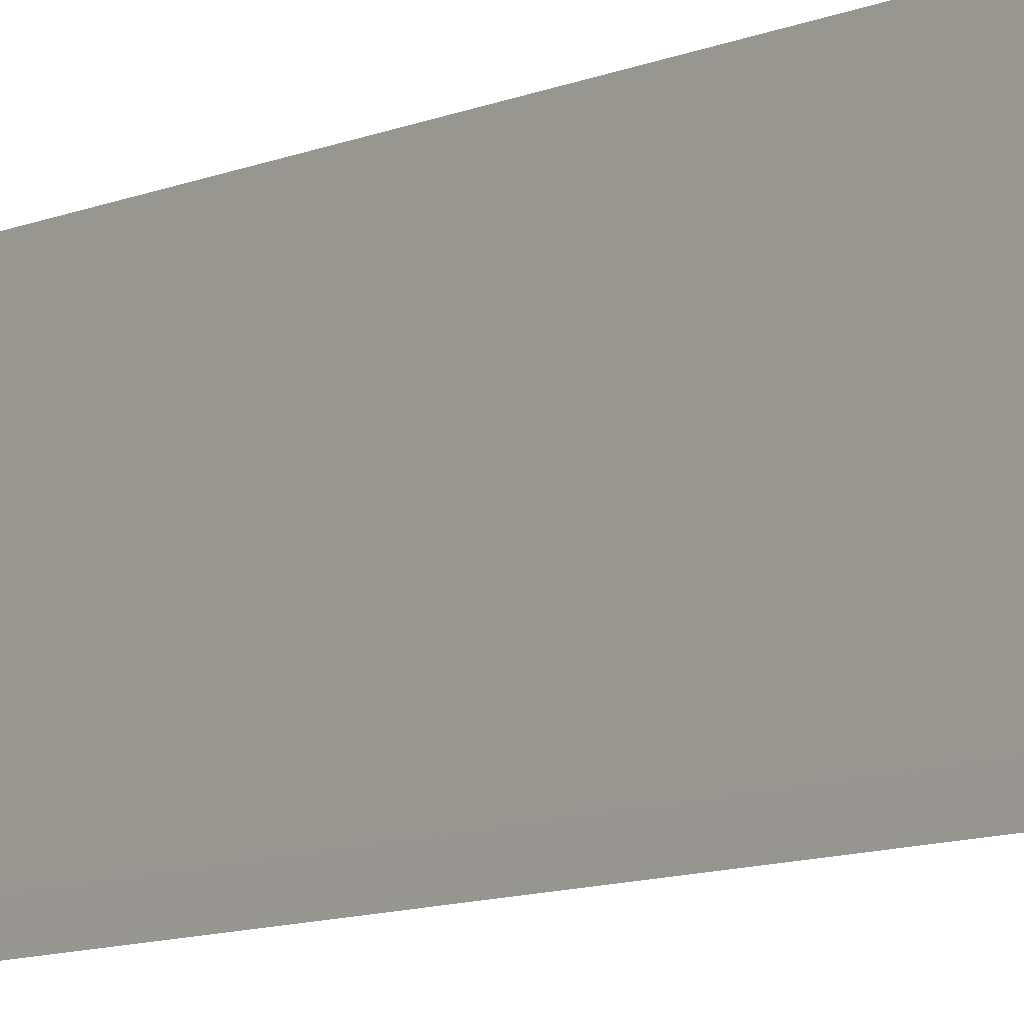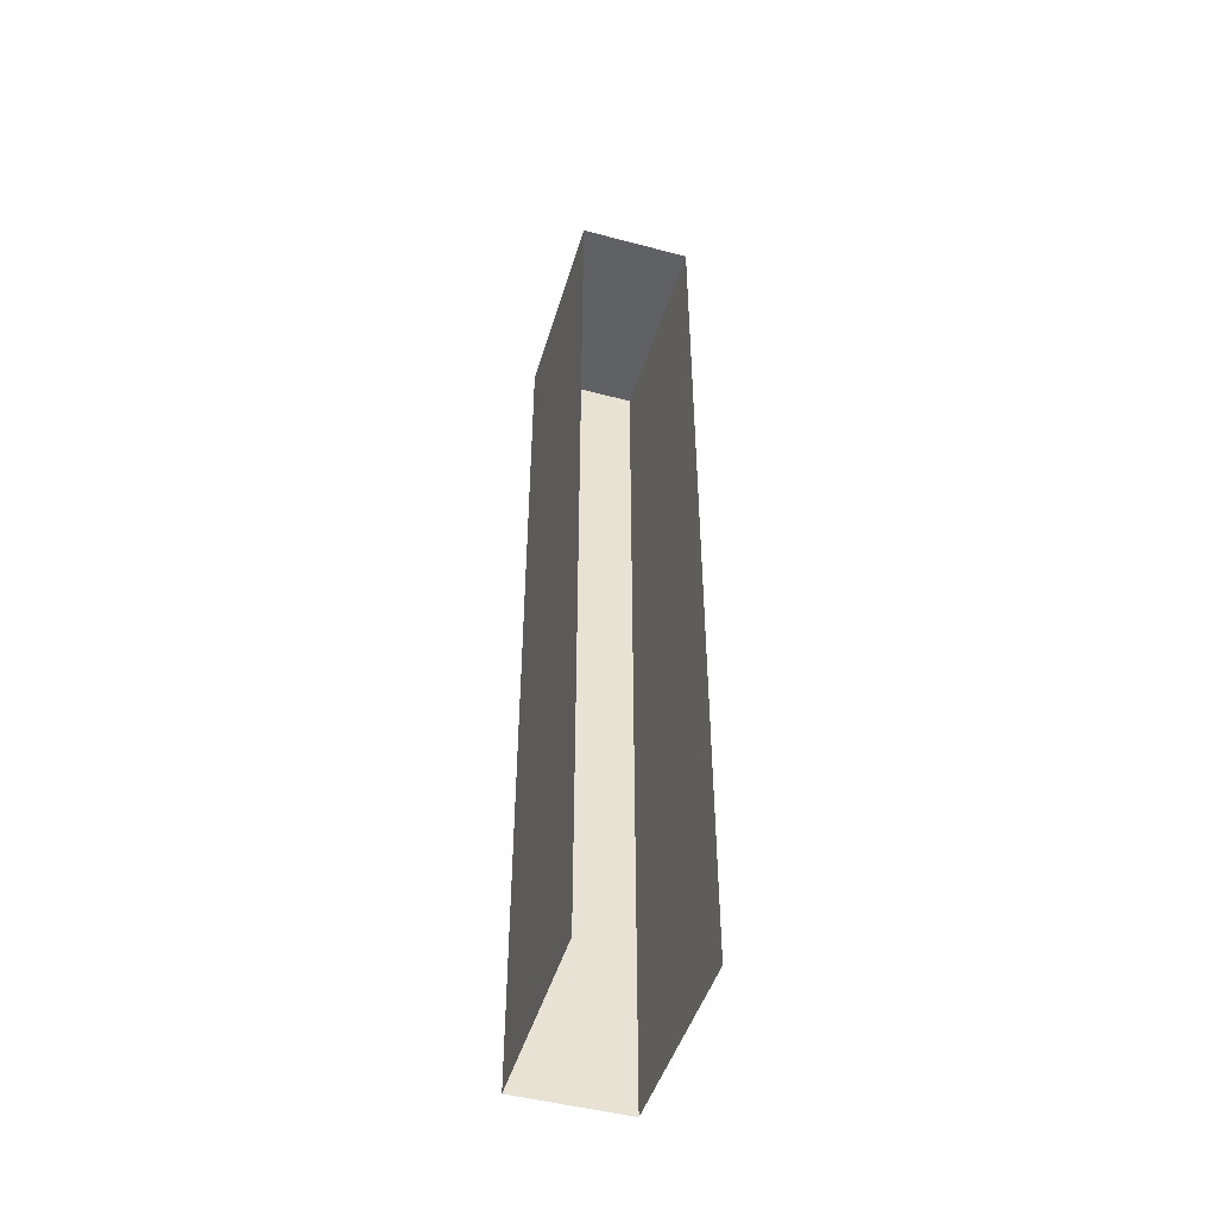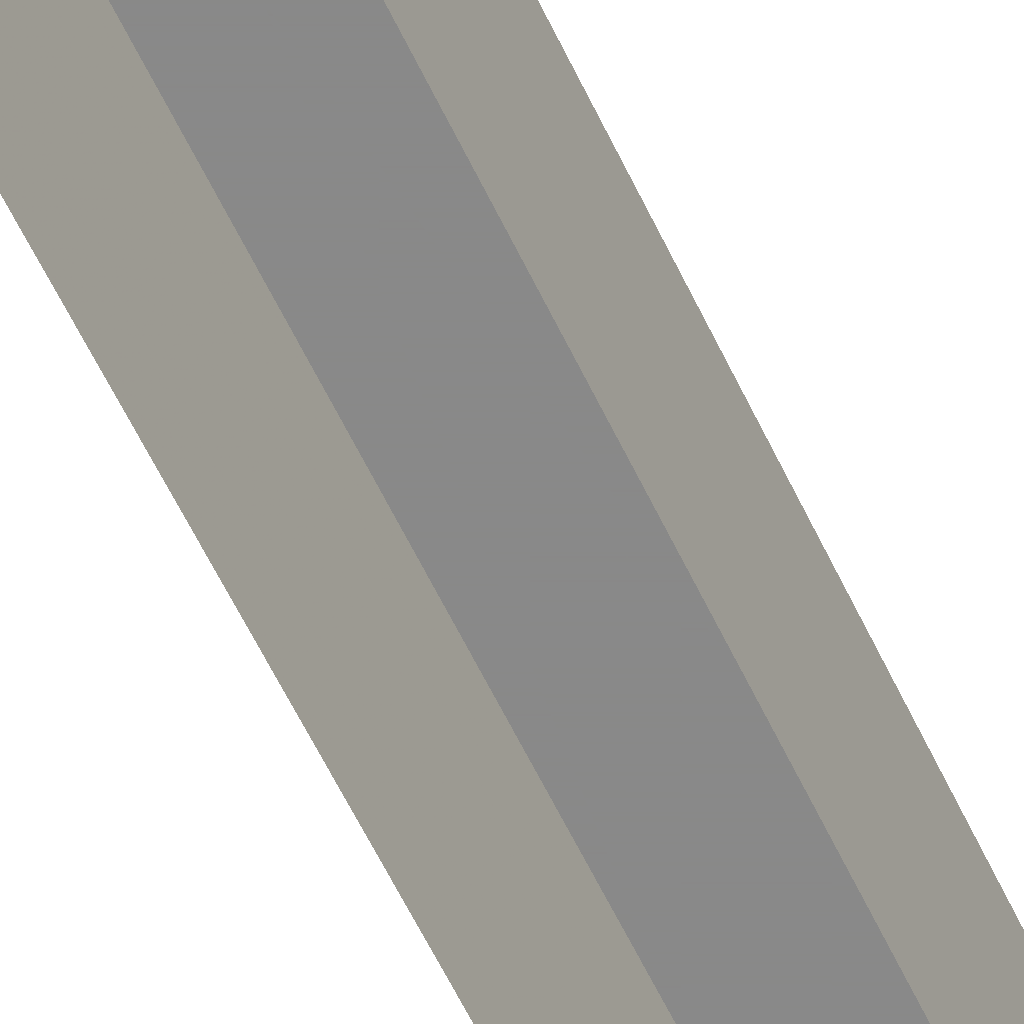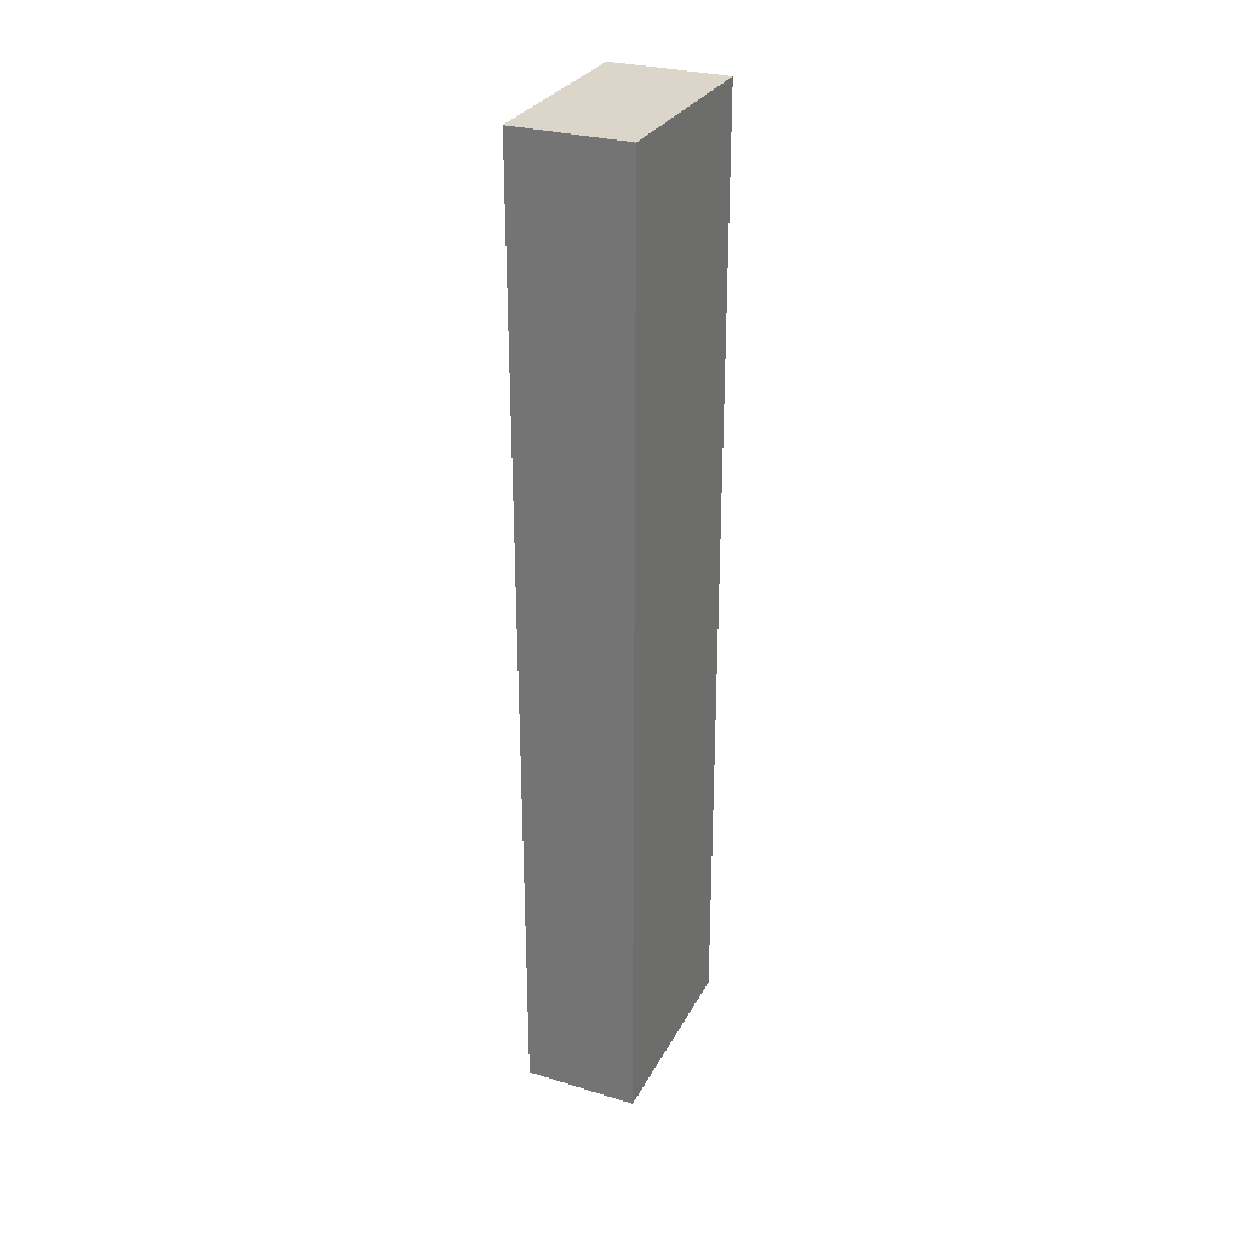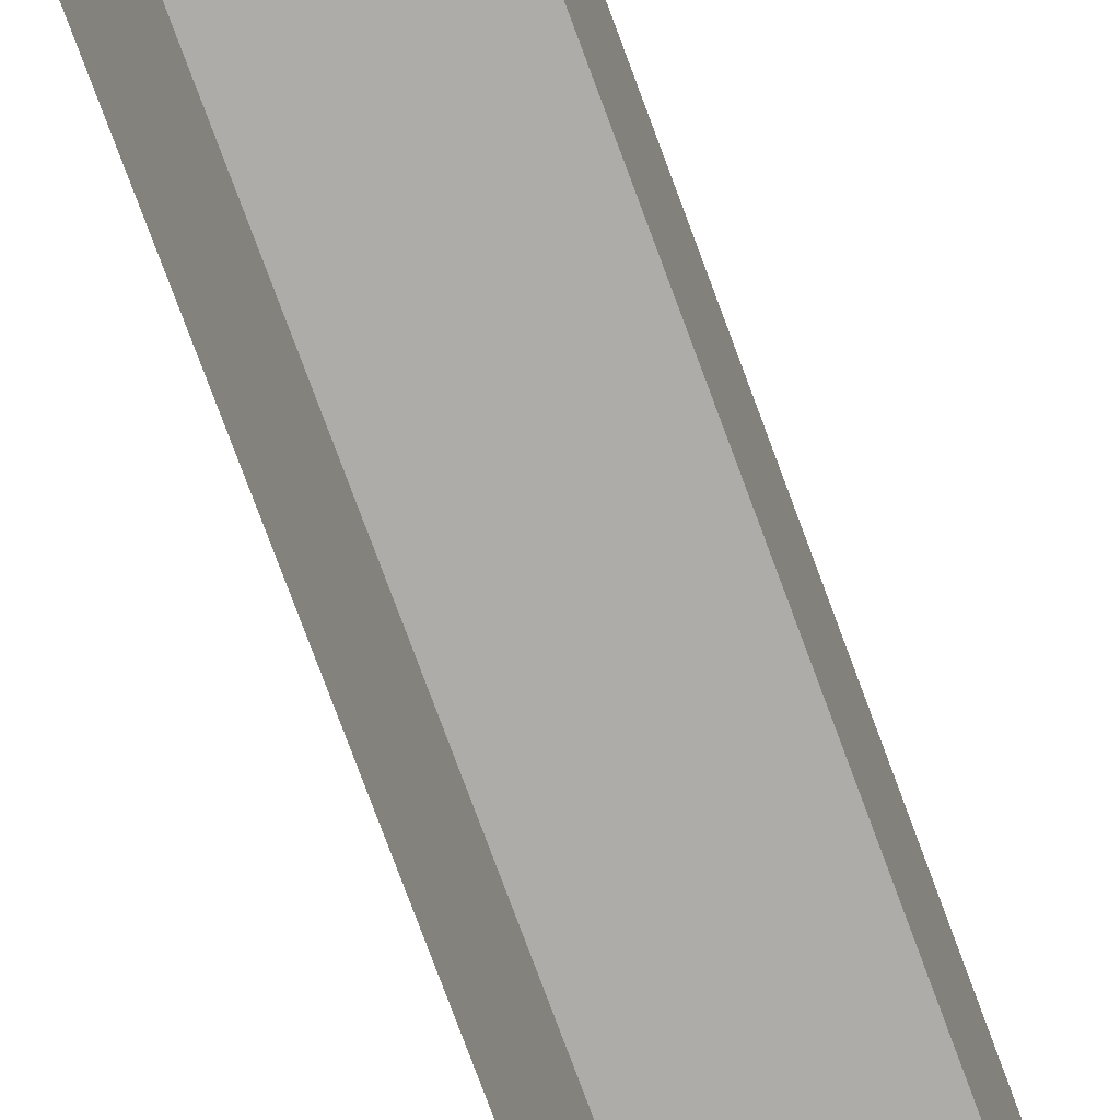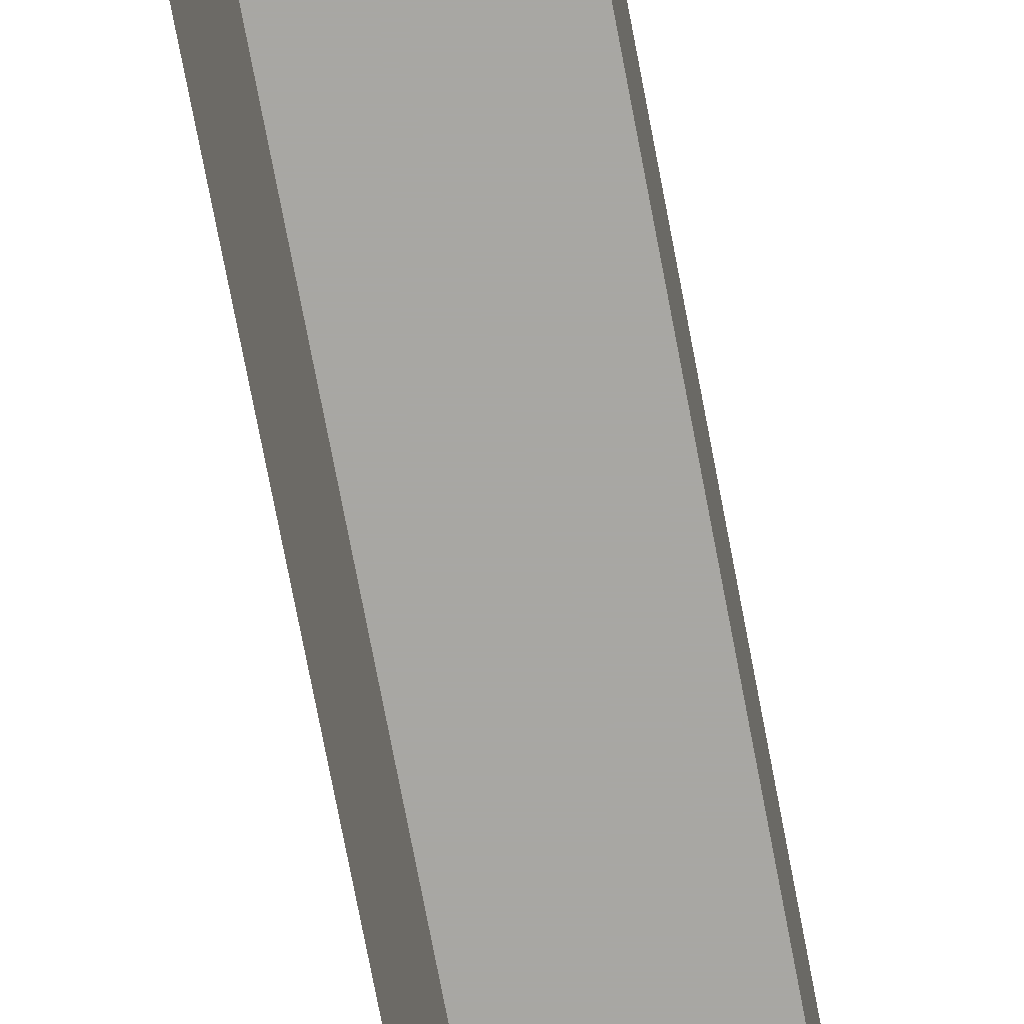
<metadata>
{"format":"obj","ext":"obj","renderer":"f3d","projection":"perspective","resolution":1024,"background":"white","views":[{"elev":-9.6,"azim":-41.3,"up":"+Y"},{"elev":-48.1,"azim":-16.5,"up":"+Z"},{"elev":-63.0,"azim":-154.1,"up":"+Y"},{"elev":29.8,"azim":-156.2,"up":"+Z"},{"elev":-76.9,"azim":-159.7,"up":"+Y"},{"elev":-74.5,"azim":-169.2,"up":"+Y"}]}
</metadata>
<code>
v 0.06347 0.8437 -0.03125
v 0.06347 0.9062 -0.03125
v 0.06347 0.8437 -0.3294
v 0.06347 0.9062 -0.3294
v 0.0991 0.8437 -0.03125
v 0.09835 0.9062 -0.03125
v 0.0991 0.8437 -0.3294
v 0.09835 0.9062 -0.3294
f 4 1 2
f 6 7 8
f 6 1 5
f 8 2 6
f 4 3 1
f 6 5 7
f 6 2 1
f 8 4 2

</code>
